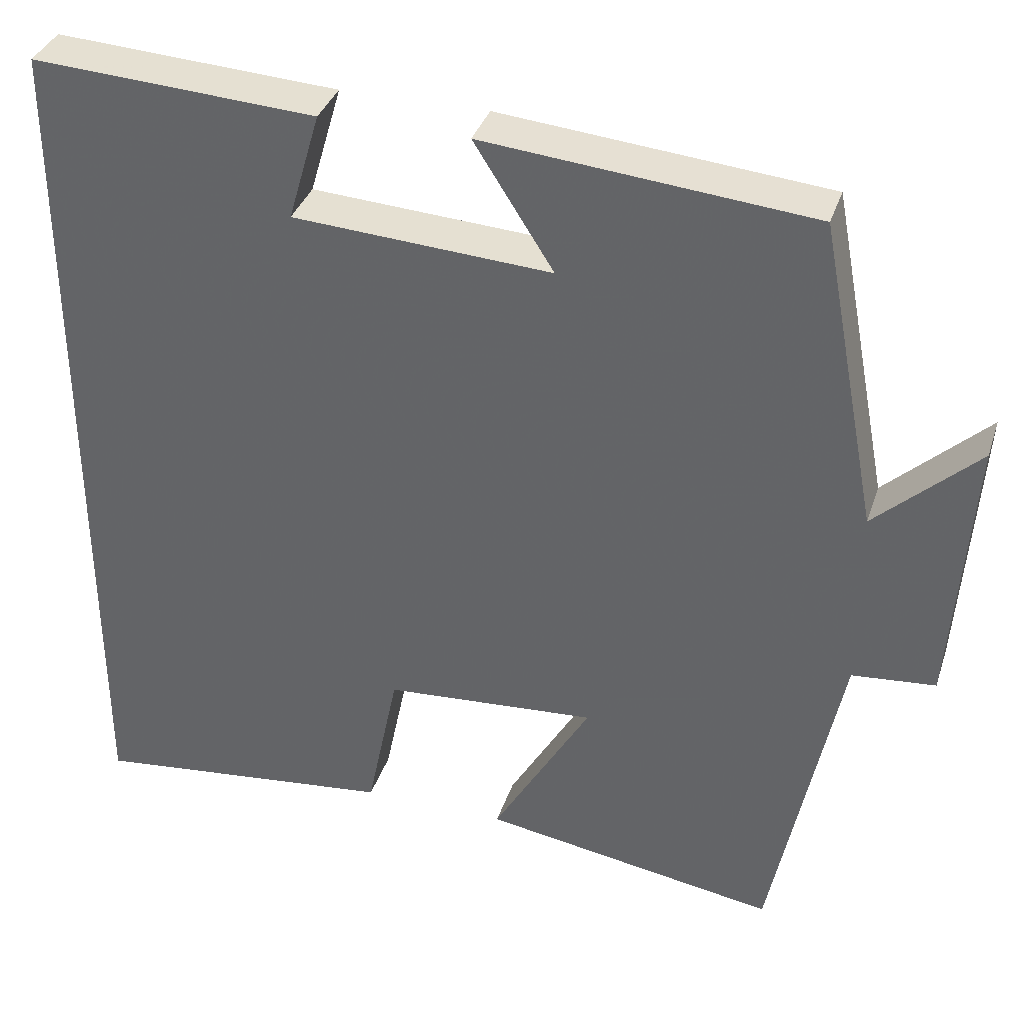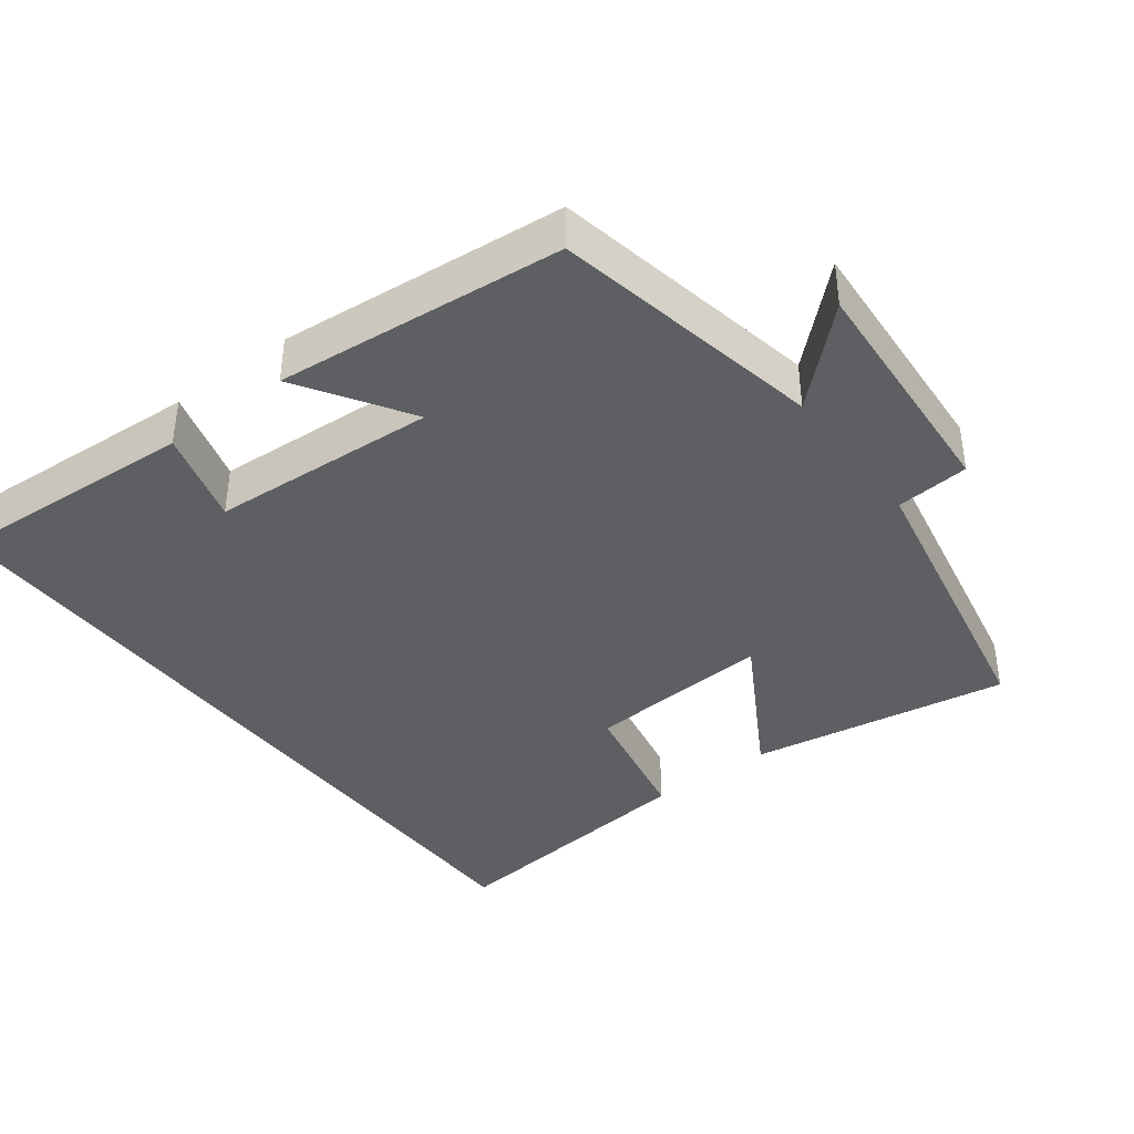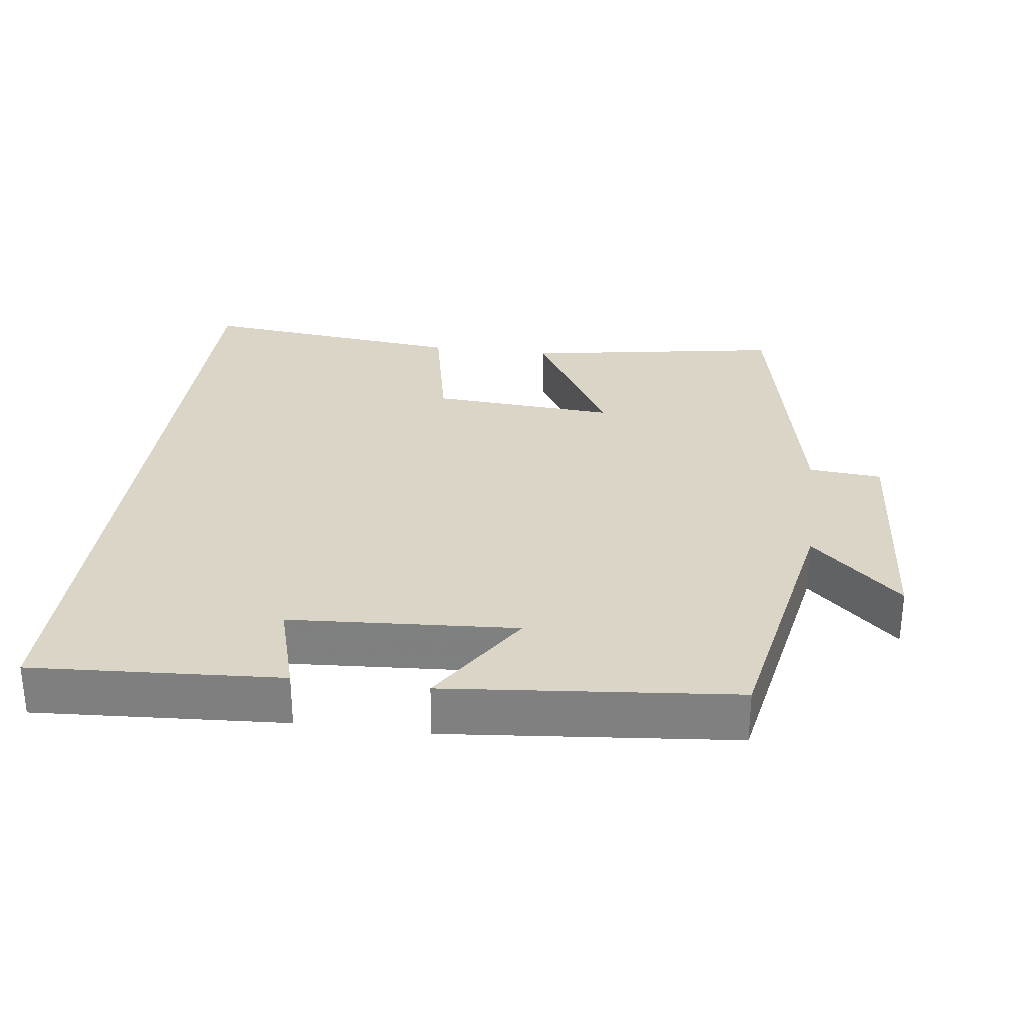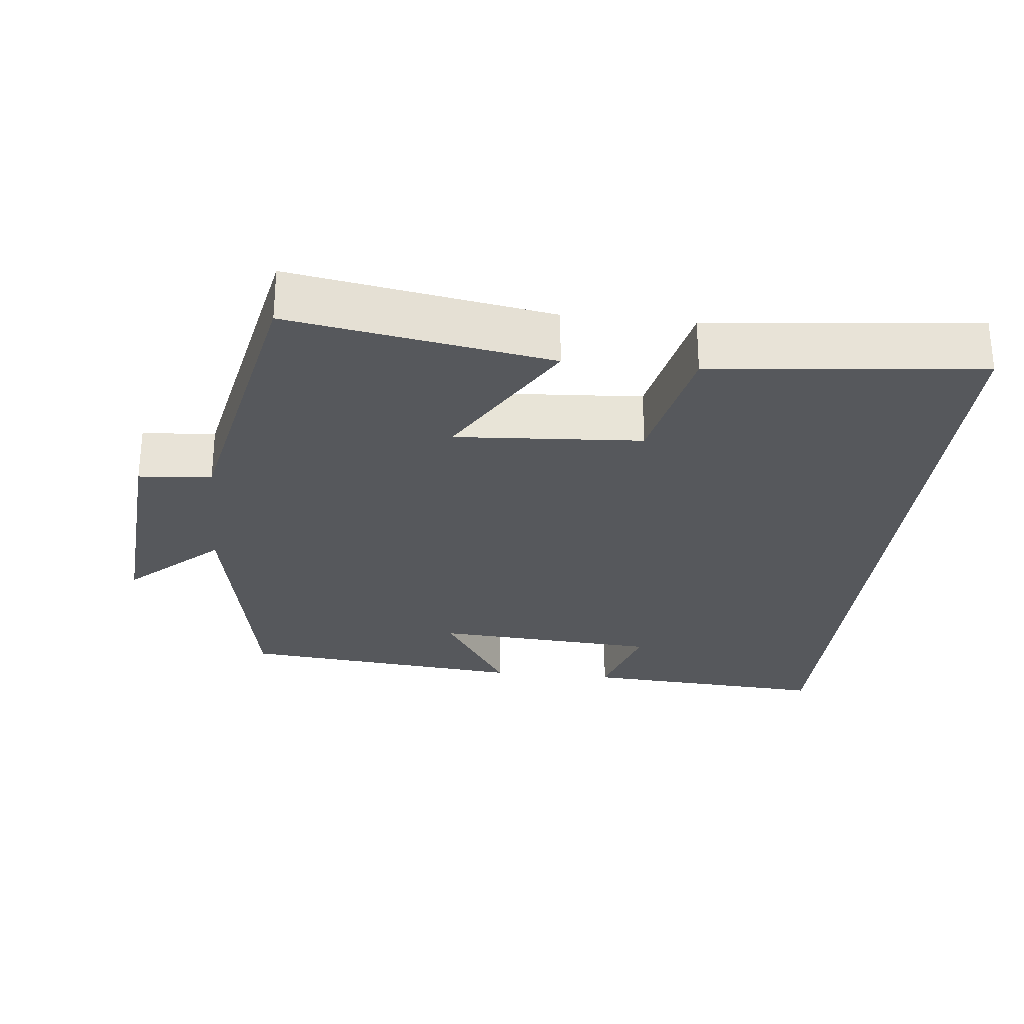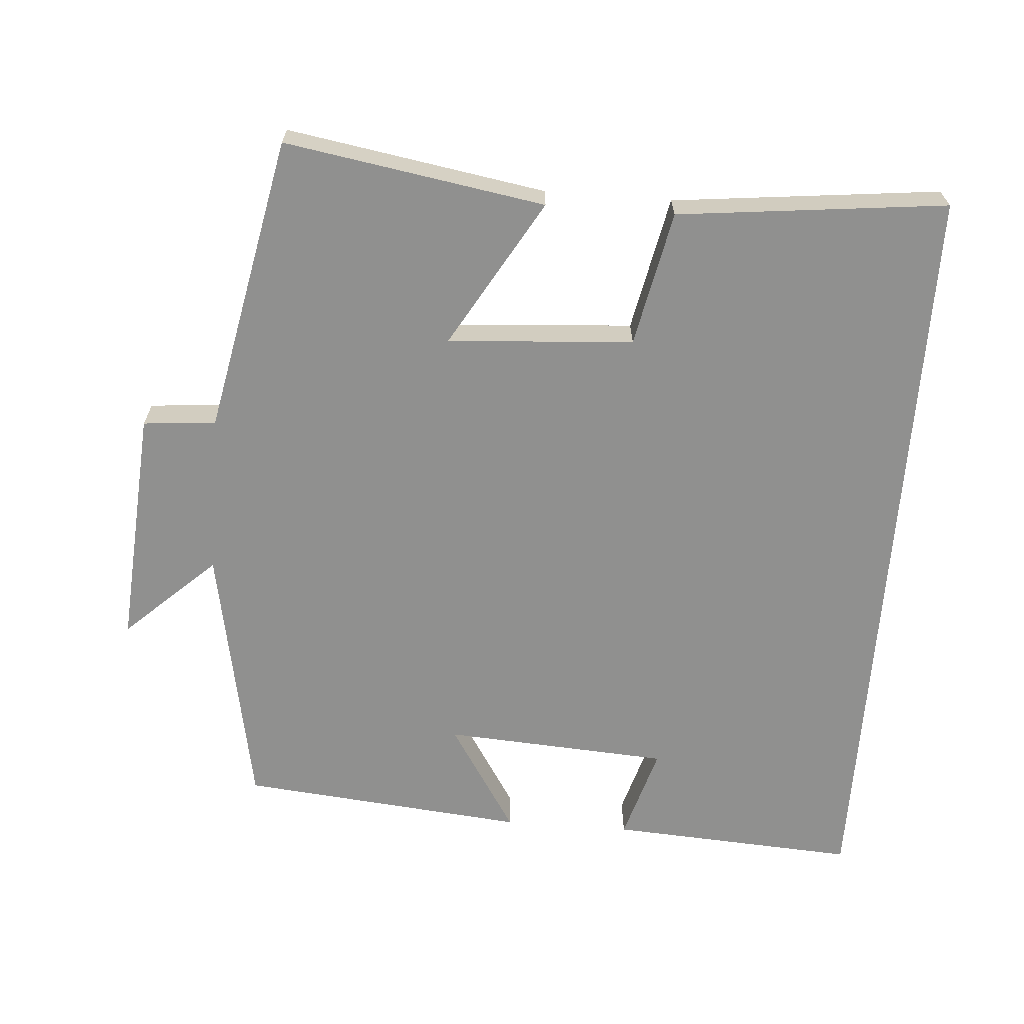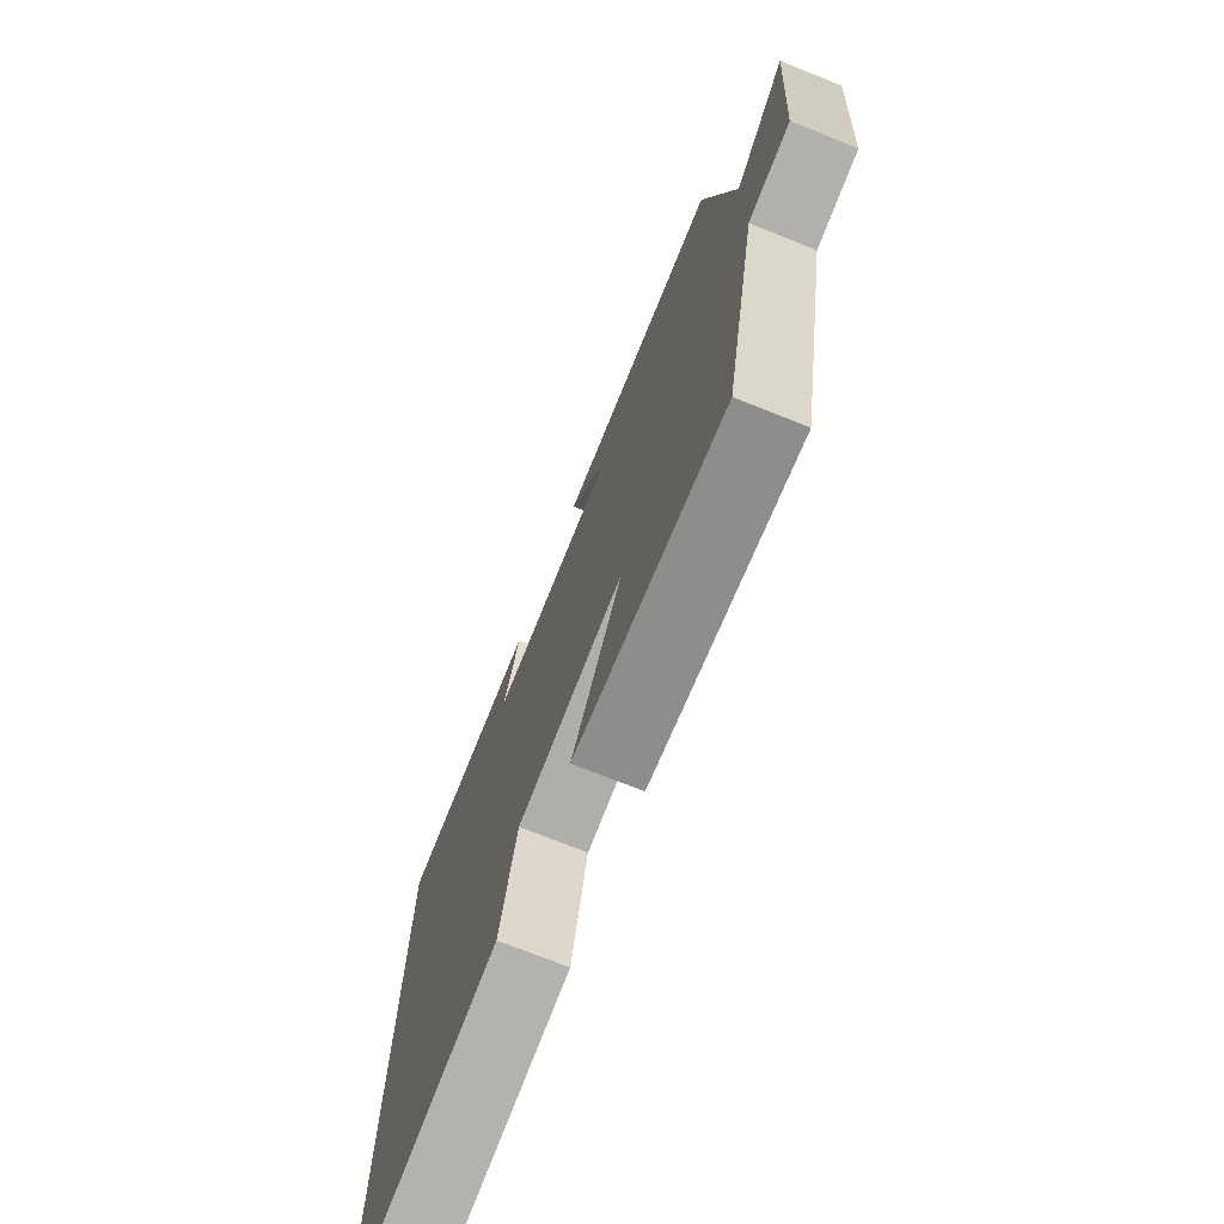
<metadata>
{"format":"obj","ext":"obj","renderer":"f3d","projection":"perspective","resolution":1024,"background":"white","views":[{"elev":35.7,"azim":17.2,"up":"+Z"},{"elev":-39.6,"azim":37.3,"up":"+Y"},{"elev":29.6,"azim":7.4,"up":"+Y"},{"elev":-27.8,"azim":173.8,"up":"+Y"},{"elev":-65.5,"azim":175.7,"up":"+Y"},{"elev":-73.7,"azim":68.3,"up":"+Z"}]}
</metadata>
<code>
v 0.428 0.07 0.462
v 0.5 0.07 0.084
v 0.626 0.07 0.201
v 0.602 0.07 -0.135
v 0.5 0.07 -0.144
v 0.416 0.07 -0.56
v 0.053 0.07 -0.5
v 0.174 0.07 -0.293
v -0.086 0.07 -0.311
v -0.125 0.07 -0.5
v -0.5 0.07 -0.541
v -0.5 0.07 0.521
v -0.153 0.07 0.5
v -0.192 0.07 0.367
v 0.124 0.07 0.347
v 0.027 0.07 0.5
v 0.428 0 0.462
v 0.5 0 0.084
v 0.626 0 0.201
v 0.602 0 -0.135
v 0.5 0 -0.144
v 0.416 0 -0.56
v 0.053 0 -0.5
v 0.174 0 -0.293
v -0.086 0 -0.311
v -0.125 0 -0.5
v -0.5 0 -0.541
v -0.5 0 0.521
v -0.153 0 0.5
v -0.192 0 0.367
v 0.124 0 0.347
v 0.027 0 0.5
f 15 16 1 2
f 14 15 2
f 11 12 13 14
f 9 10 11 14
f 8 9 14 2
f 5 6 7 8
f 5 8 2 3
f 3 4 5
f 18 17 32 31
f 18 31 30
f 30 29 28 27
f 30 27 26 25
f 18 30 25 24
f 24 23 22 21
f 19 18 24 21
f 21 20 19
f 1 17 18 2
f 2 18 19 3
f 3 19 20 4
f 4 20 21 5
f 5 21 22 6
f 6 22 23 7
f 7 23 24 8
f 8 24 25 9
f 9 25 26 10
f 10 26 27 11
f 11 27 28 12
f 12 28 29 13
f 13 29 30 14
f 14 30 31 15
f 15 31 32 16
f 16 32 17 1

</code>
